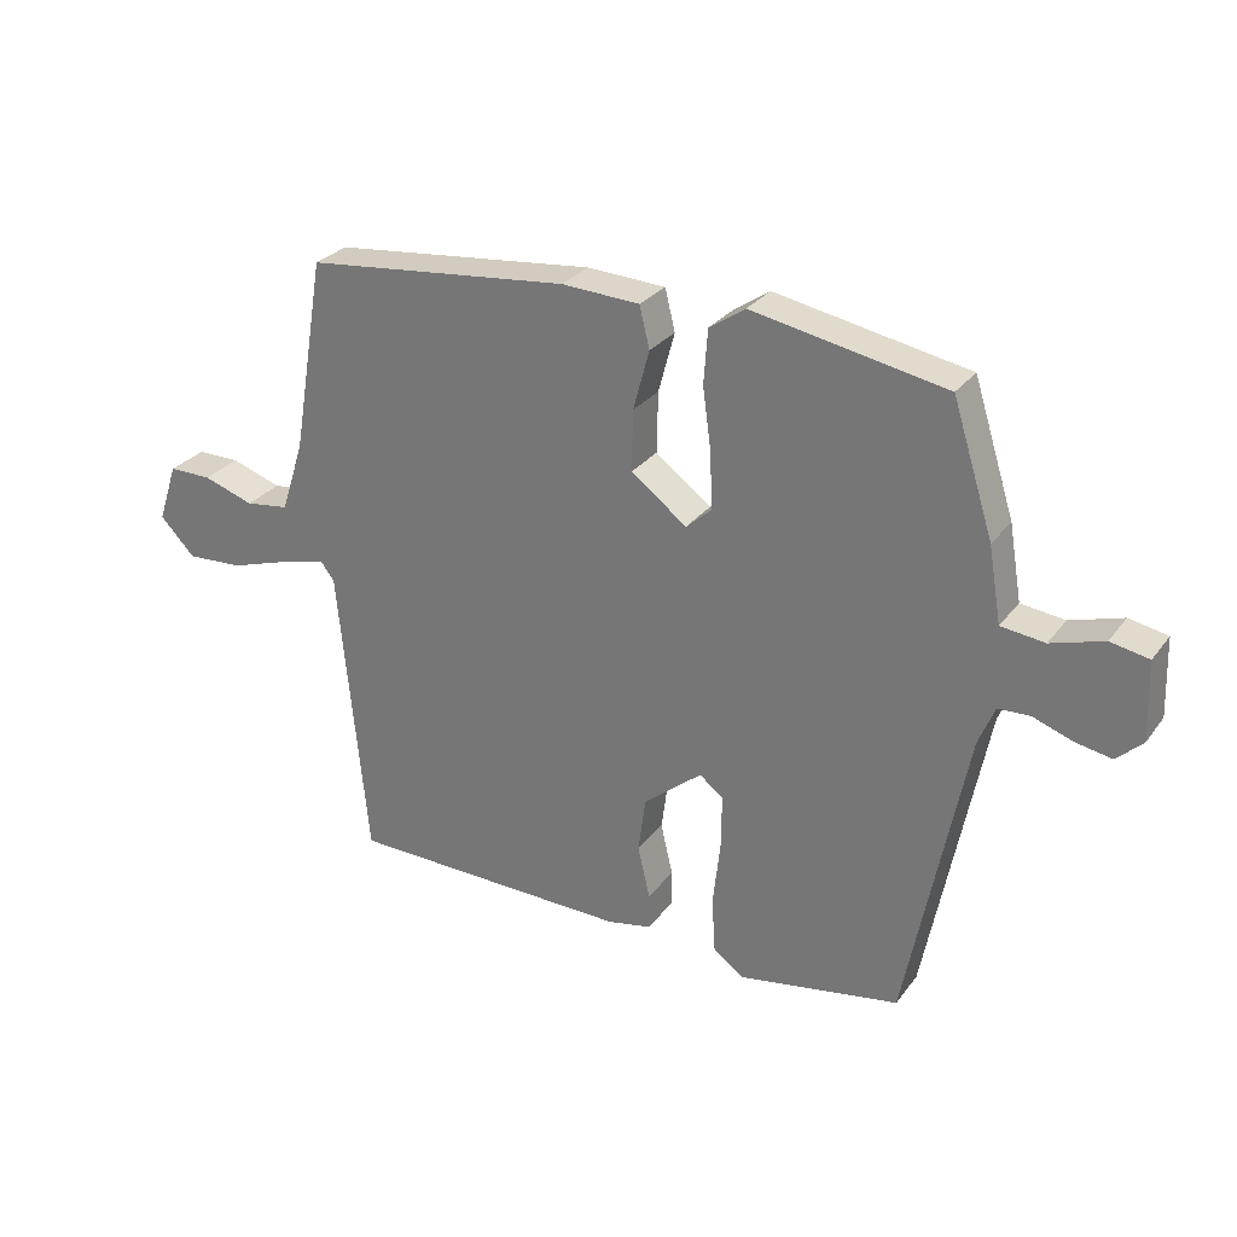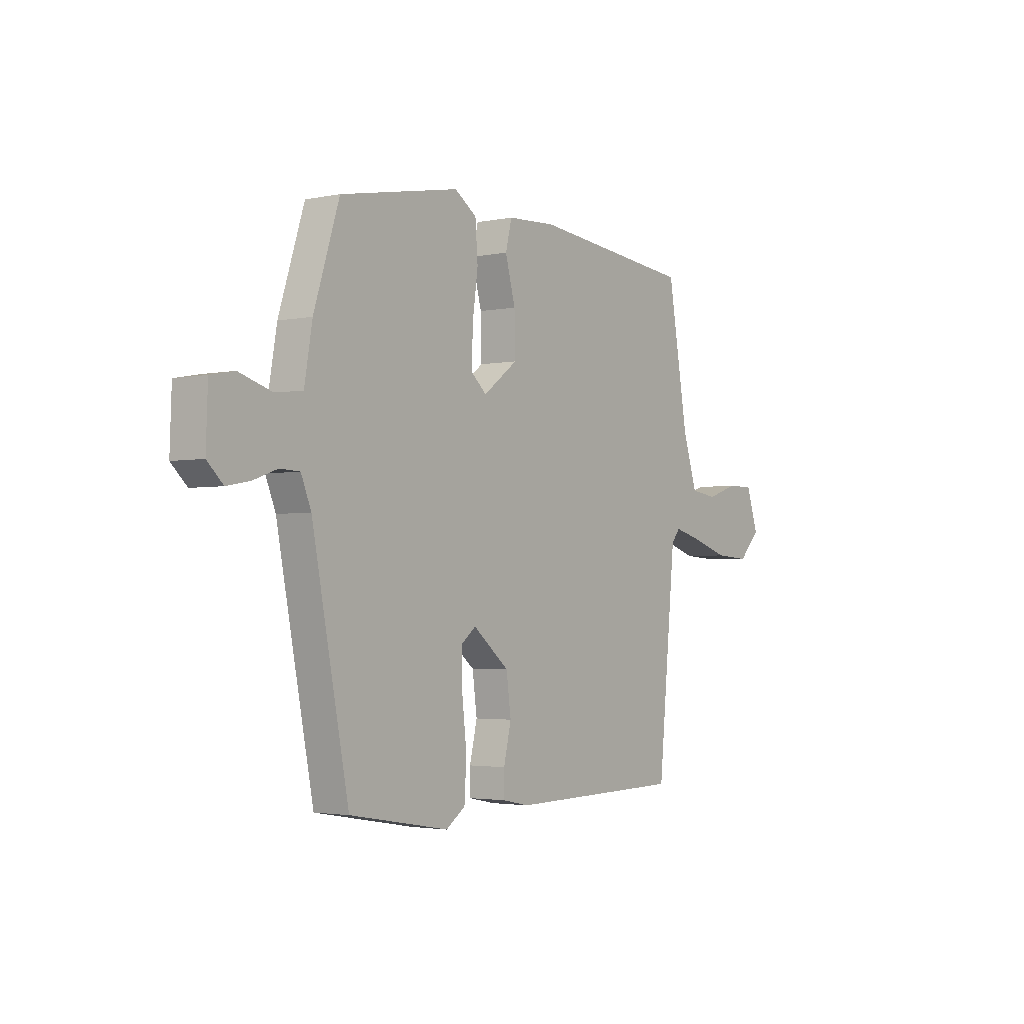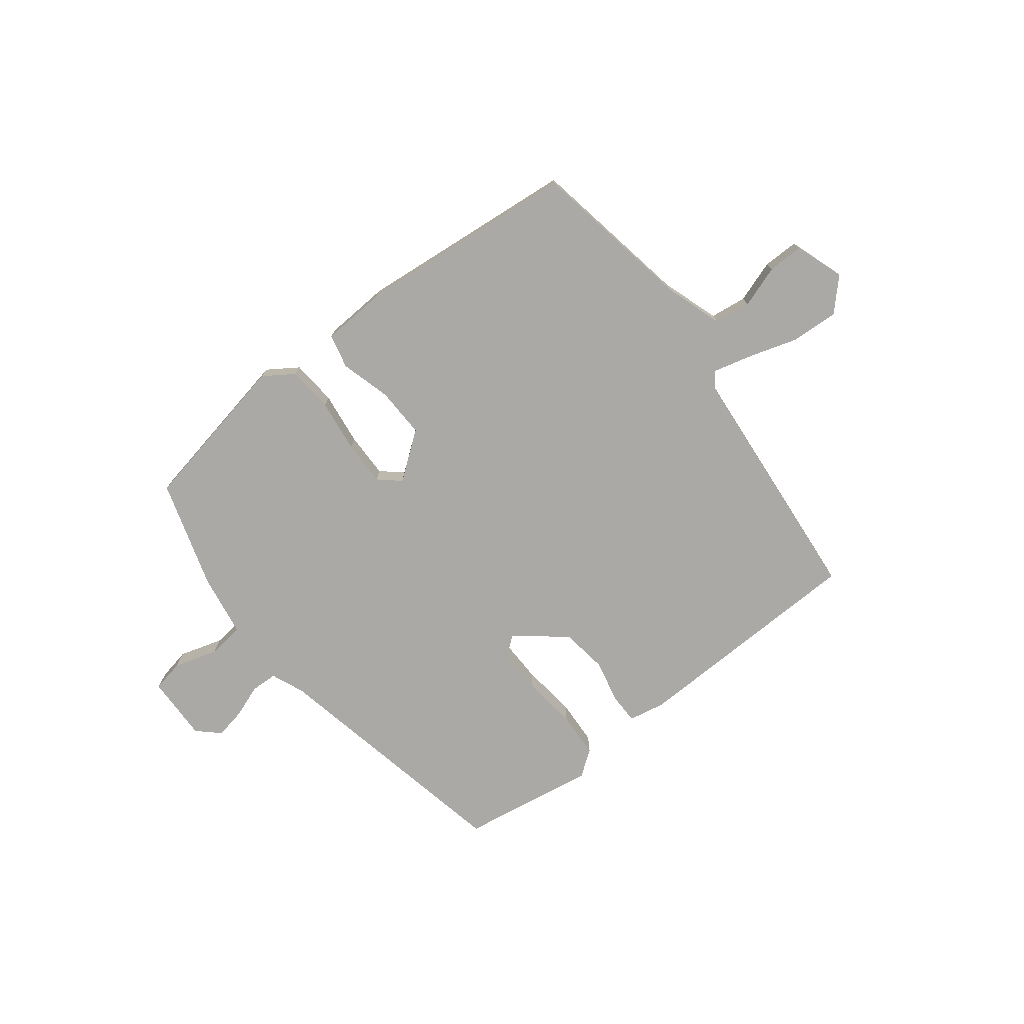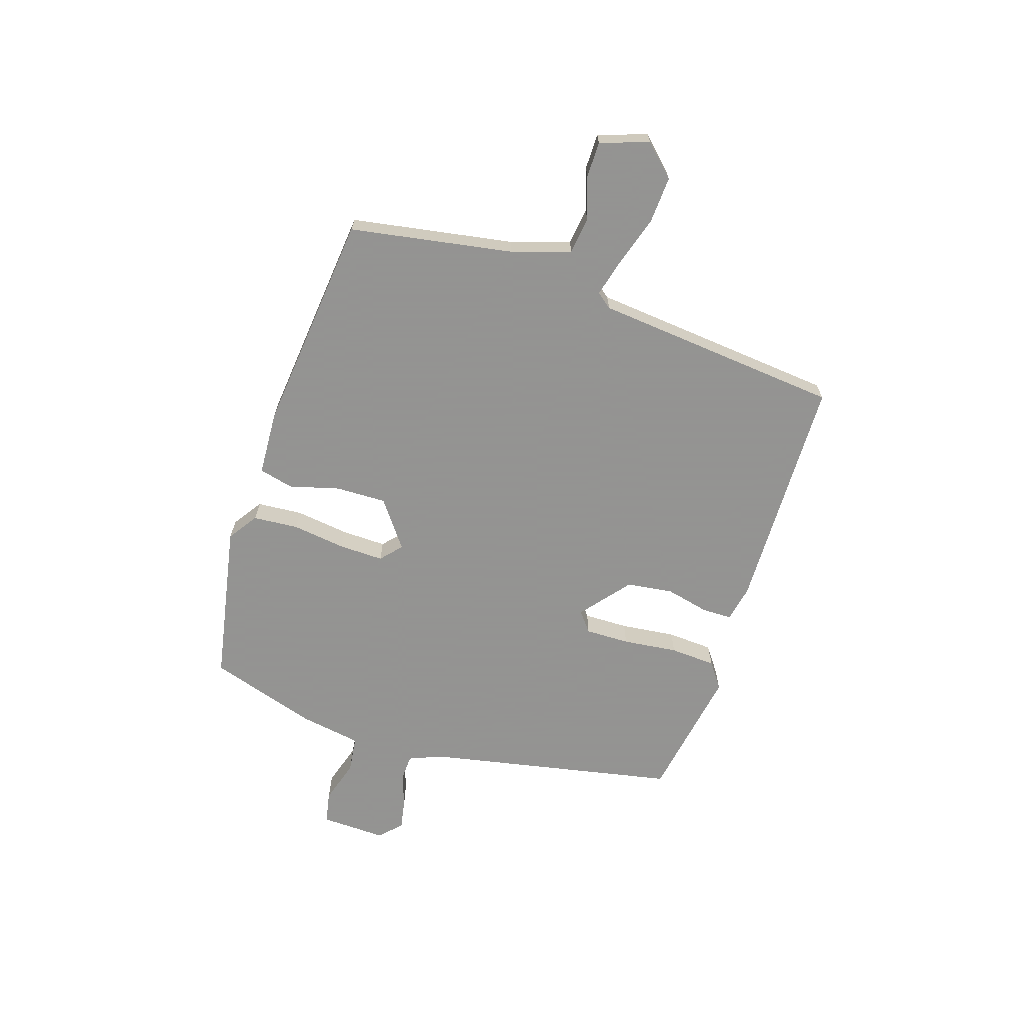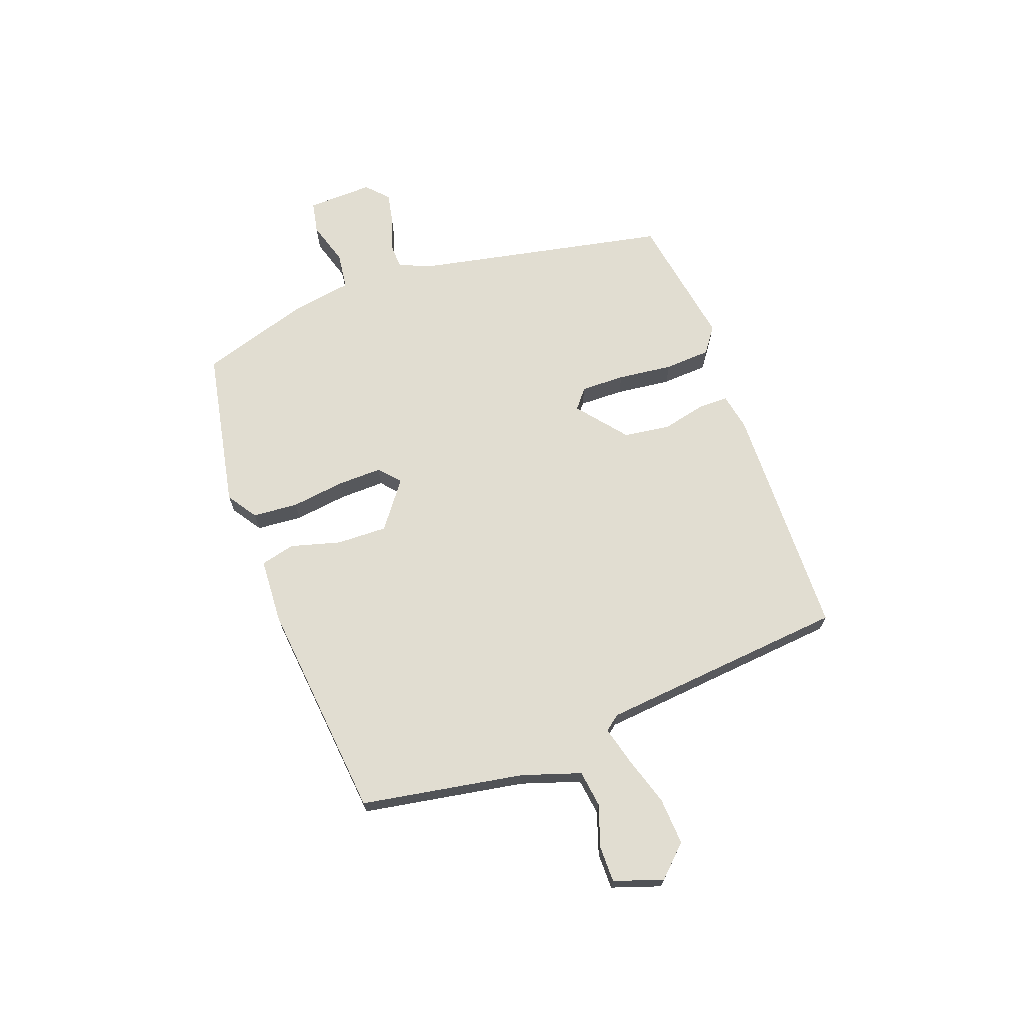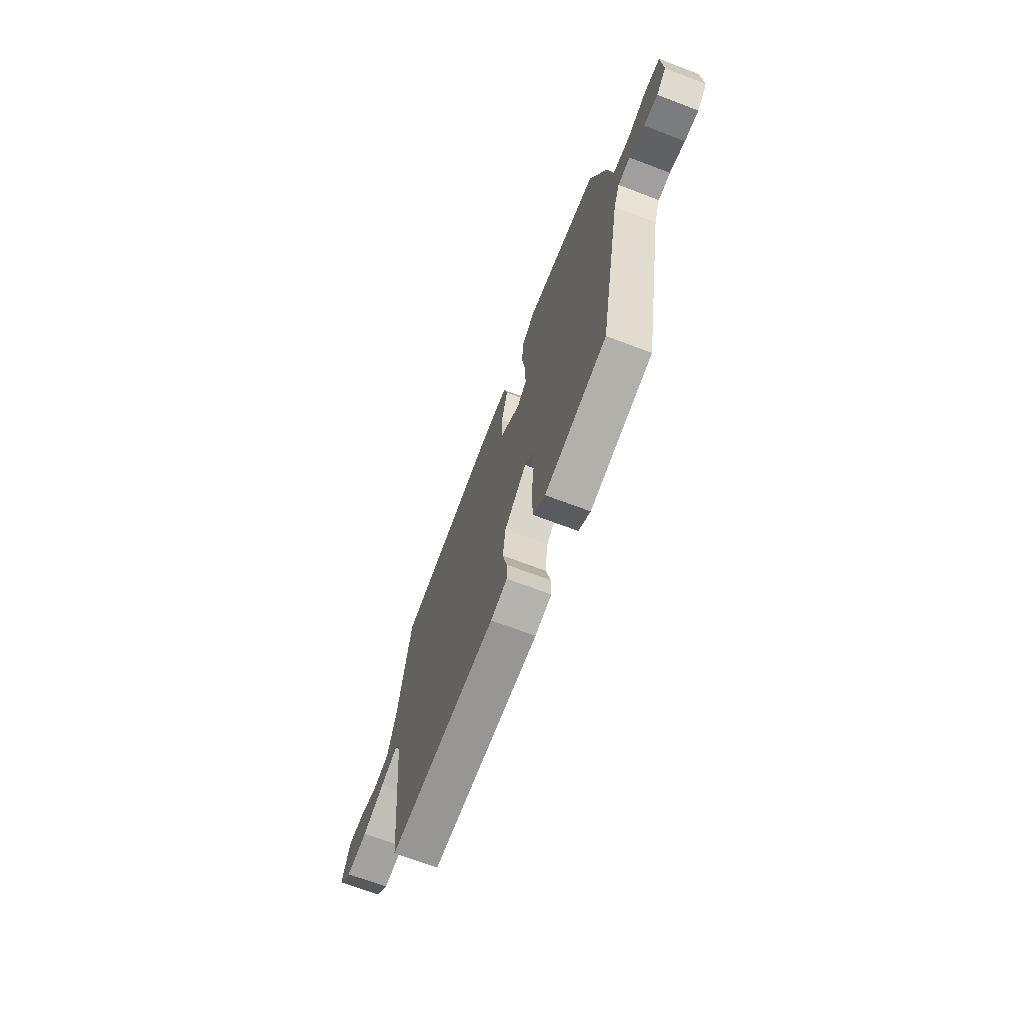
<metadata>
{"format":"obj","ext":"obj","renderer":"f3d","projection":"perspective","resolution":1024,"background":"white","views":[{"elev":28.2,"azim":-150.8,"up":"+Z"},{"elev":-2.7,"azim":-54.2,"up":"+Z"},{"elev":-75.3,"azim":38.2,"up":"+Y"},{"elev":-66.9,"azim":72.2,"up":"+Y"},{"elev":68.8,"azim":70.1,"up":"+Y"},{"elev":-69.0,"azim":-110.8,"up":"+Z"}]}
</metadata>
<code>
v 0.479 0.07 0.442
v 0.528 0.07 0.153
v 0.562 0.07 0.048
v 0.627 0.07 0.039
v 0.702 0.07 0.064
v 0.766 0.07 0.064
v 0.795 0.07 -0.023
v 0.743 0.07 -0.077
v 0.659 0.07 -0.072
v 0.571 0.07 -0.044
v 0.503 0.07 -0.026
v 0.482 0.07 -0.053
v 0.439 0.07 -0.494
v 0.016 0.07 -0.502
v -0.049 0.07 -0.489
v -0.049 0.07 -0.435
v -0.031 0.07 -0.358
v -0.042 0.07 -0.275
v -0.129 0.07 -0.204
v -0.164 0.07 -0.232
v -0.163 0.07 -0.311
v -0.152 0.07 -0.409
v -0.157 0.07 -0.491
v -0.203 0.07 -0.524
v -0.442 0.07 -0.483
v -0.53 0.07 -0.035
v -0.554 0.07 0.024
v -0.601 0.07 0.026
v -0.66 0.07 0.005
v -0.714 0.07 -0.005
v -0.752 0.07 0.031
v -0.748 0.07 0.148
v -0.691 0.07 0.159
v -0.613 0.07 0.135
v -0.548 0.07 0.143
v -0.529 0.07 0.254
v -0.468 0.07 0.446
v -0.182 0.07 0.5
v -0.129 0.07 0.464
v -0.123 0.07 0.383
v -0.136 0.07 0.288
v -0.138 0.07 0.208
v -0.101 0.07 0.175
v -0.018 0.07 0.237
v -0.02 0.07 0.327
v -0.044 0.07 0.416
v -0.029 0.07 0.477
v 0.087 0.07 0.483
v 0.479 0 0.442
v 0.528 0 0.153
v 0.562 0 0.048
v 0.627 0 0.039
v 0.702 0 0.064
v 0.766 0 0.064
v 0.795 0 -0.023
v 0.743 0 -0.077
v 0.659 0 -0.072
v 0.571 0 -0.044
v 0.503 0 -0.026
v 0.482 0 -0.053
v 0.439 0 -0.494
v 0.016 0 -0.502
v -0.049 0 -0.489
v -0.049 0 -0.435
v -0.031 0 -0.358
v -0.042 0 -0.275
v -0.129 0 -0.204
v -0.164 0 -0.232
v -0.163 0 -0.311
v -0.152 0 -0.409
v -0.157 0 -0.491
v -0.203 0 -0.524
v -0.442 0 -0.483
v -0.53 0 -0.035
v -0.554 0 0.024
v -0.601 0 0.026
v -0.66 0 0.005
v -0.714 0 -0.005
v -0.752 0 0.031
v -0.748 0 0.148
v -0.691 0 0.159
v -0.613 0 0.135
v -0.548 0 0.143
v -0.529 0 0.254
v -0.468 0 0.446
v -0.182 0 0.5
v -0.129 0 0.464
v -0.123 0 0.383
v -0.136 0 0.288
v -0.138 0 0.208
v -0.101 0 0.175
v -0.018 0 0.237
v -0.02 0 0.327
v -0.044 0 0.416
v -0.029 0 0.477
v 0.087 0 0.483
f 45 46 47 48
f 44 45 48 1
f 43 44 1 2
f 38 39 40 41
f 38 41 42
f 35 36 37 38
f 35 38 42
f 31 32 33 34
f 31 34 35
f 28 29 30 31
f 28 31 35 42
f 23 24 25 26
f 21 22 23 26
f 20 21 26 27
f 19 20 27
f 14 15 16 17
f 12 13 14 17
f 11 12 17 18
f 7 8 9 10
f 7 10 11
f 4 5 6 7
f 3 4 7 11
f 43 2 3 11
f 27 28 42 43
f 19 27 43 11
f 11 18 19
f 96 95 94 93
f 49 96 93 92
f 50 49 92 91
f 89 88 87 86
f 90 89 86
f 86 85 84 83
f 90 86 83
f 82 81 80 79
f 83 82 79
f 79 78 77 76
f 90 83 79 76
f 74 73 72 71
f 74 71 70 69
f 75 74 69 68
f 75 68 67
f 65 64 63 62
f 65 62 61 60
f 66 65 60 59
f 58 57 56 55
f 59 58 55
f 55 54 53 52
f 59 55 52 51
f 59 51 50 91
f 91 90 76 75
f 59 91 75 67
f 67 66 59
f 1 49 50 2
f 2 50 51 3
f 3 51 52 4
f 4 52 53 5
f 5 53 54 6
f 6 54 55 7
f 7 55 56 8
f 8 56 57 9
f 9 57 58 10
f 10 58 59 11
f 11 59 60 12
f 12 60 61 13
f 13 61 62 14
f 14 62 63 15
f 15 63 64 16
f 16 64 65 17
f 17 65 66 18
f 18 66 67 19
f 19 67 68 20
f 20 68 69 21
f 21 69 70 22
f 22 70 71 23
f 23 71 72 24
f 24 72 73 25
f 25 73 74 26
f 26 74 75 27
f 27 75 76 28
f 28 76 77 29
f 29 77 78 30
f 30 78 79 31
f 31 79 80 32
f 32 80 81 33
f 33 81 82 34
f 34 82 83 35
f 35 83 84 36
f 36 84 85 37
f 37 85 86 38
f 38 86 87 39
f 39 87 88 40
f 40 88 89 41
f 41 89 90 42
f 42 90 91 43
f 43 91 92 44
f 44 92 93 45
f 45 93 94 46
f 46 94 95 47
f 47 95 96 48
f 48 96 49 1

</code>
